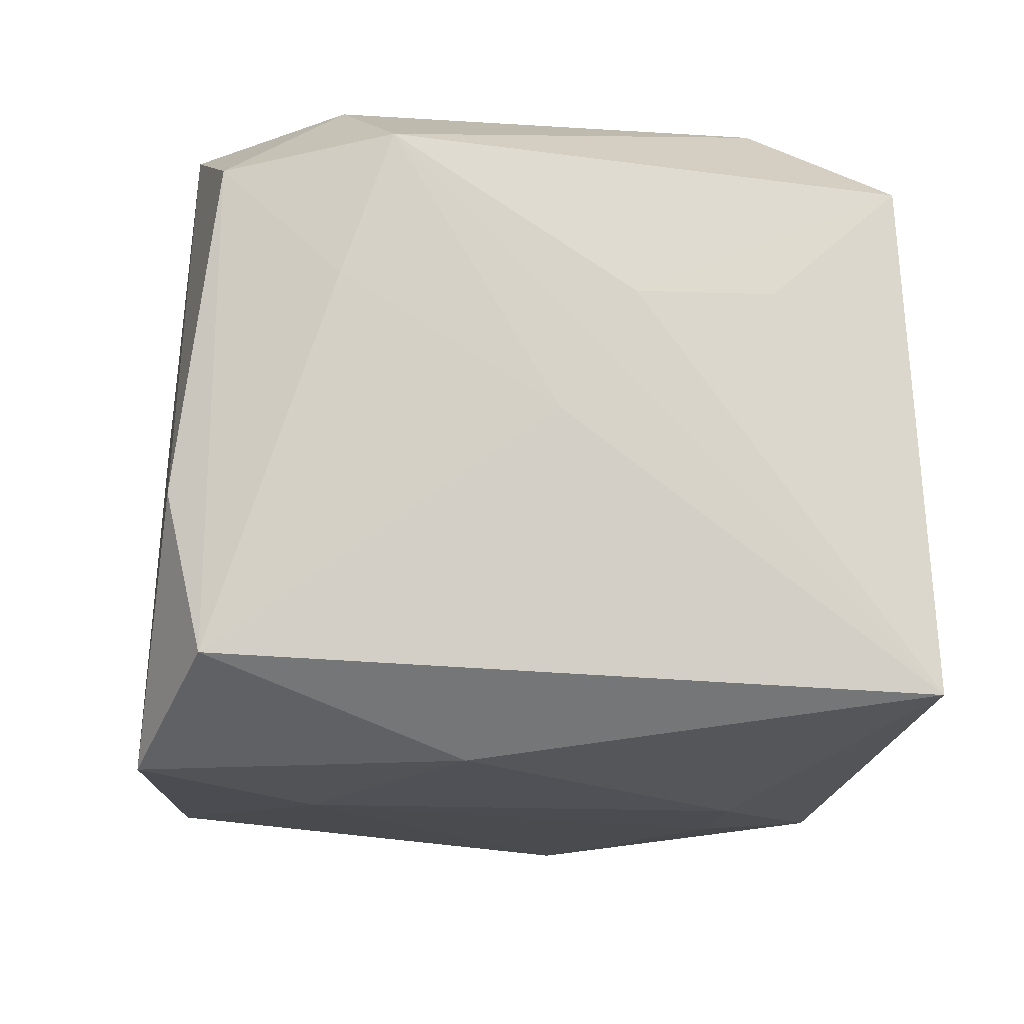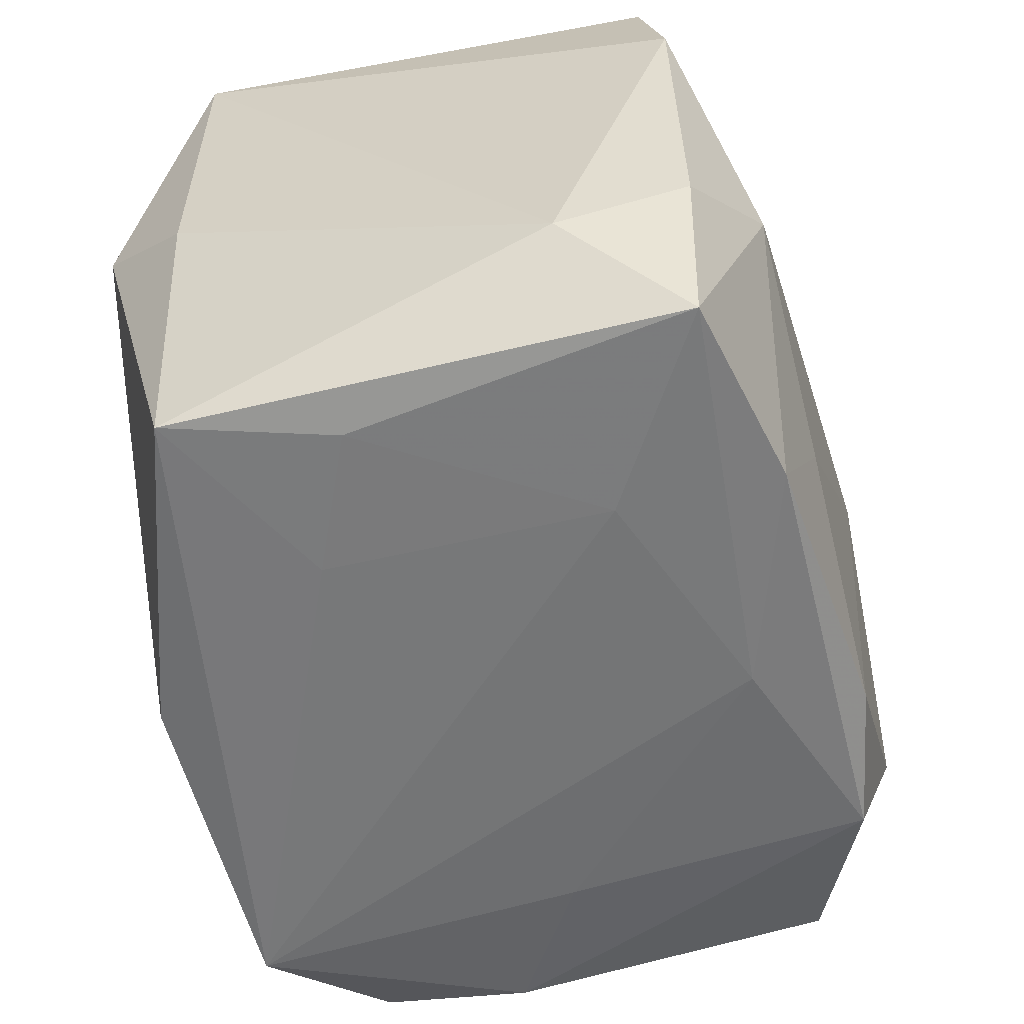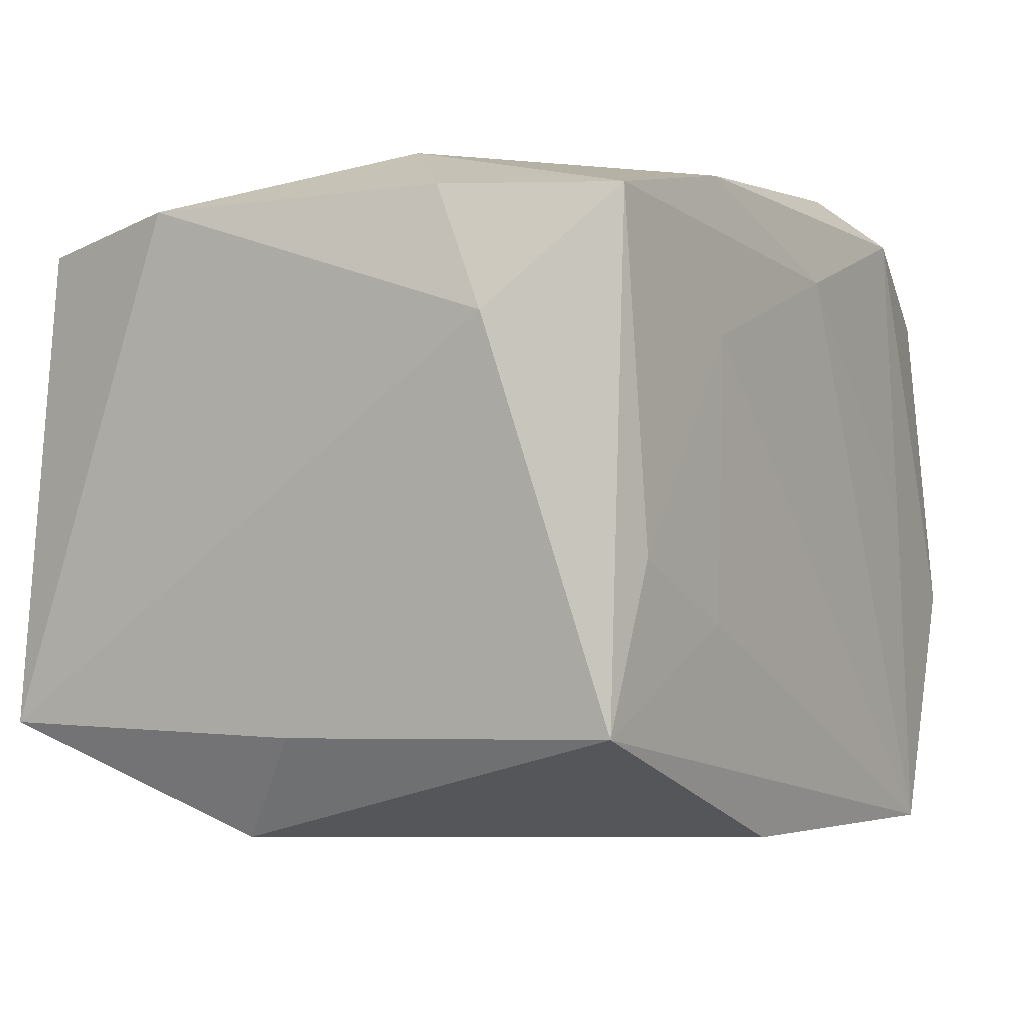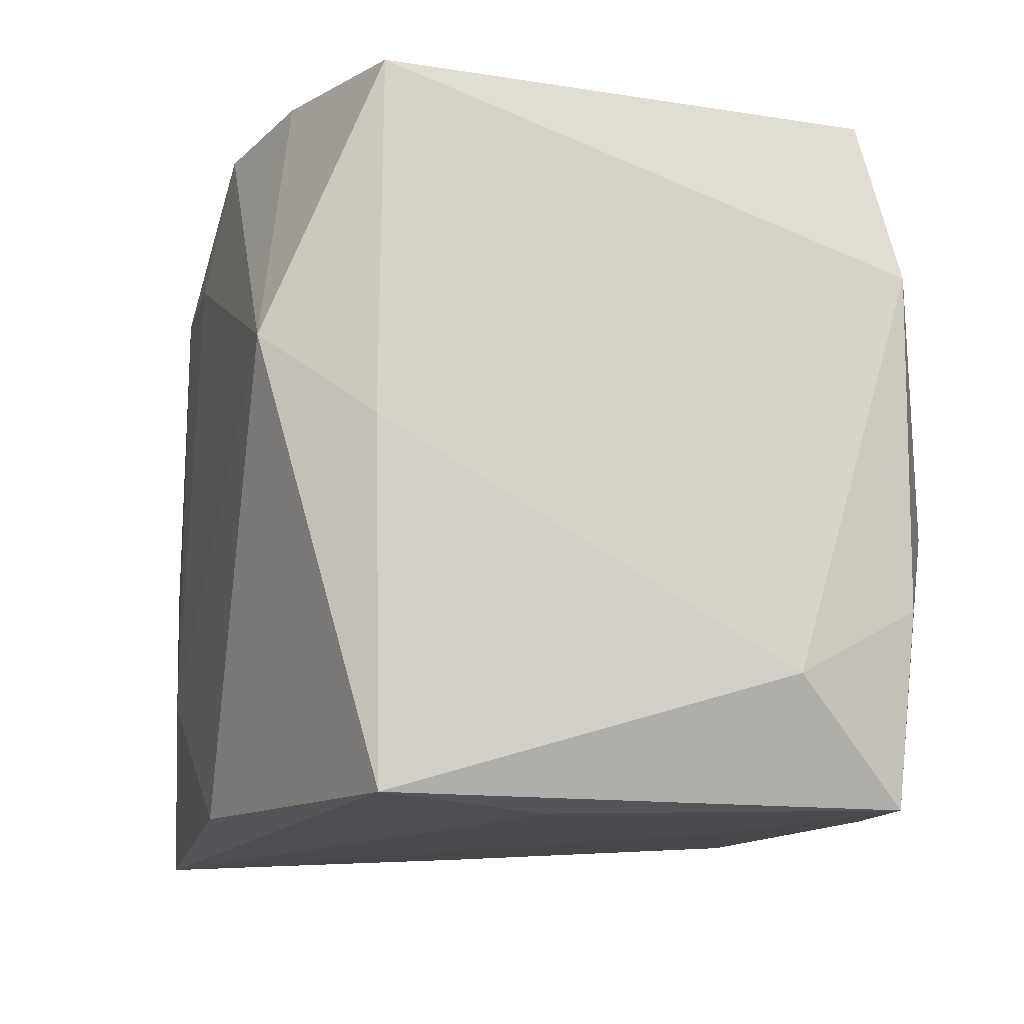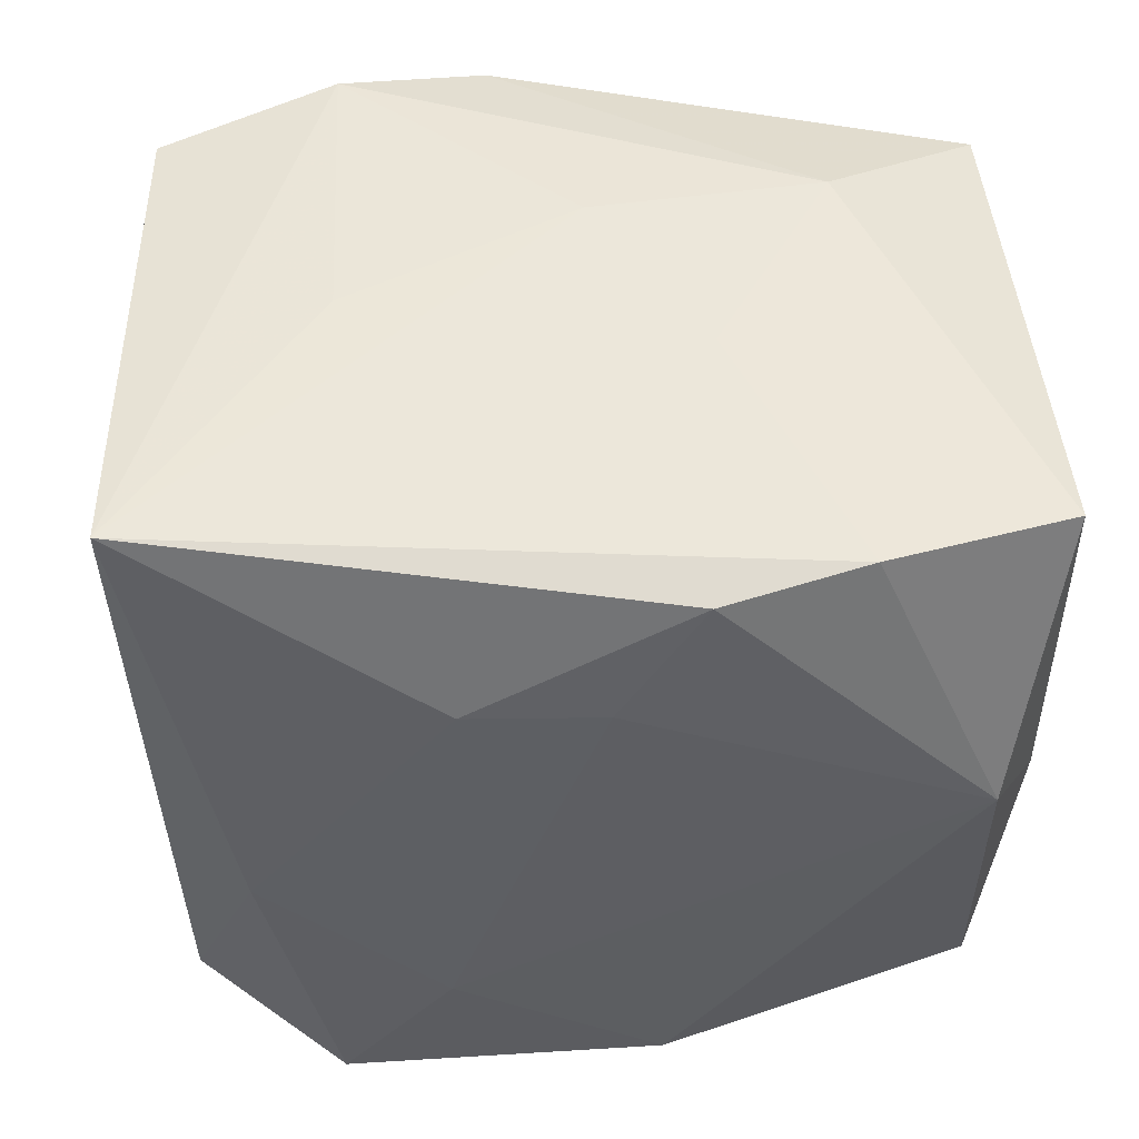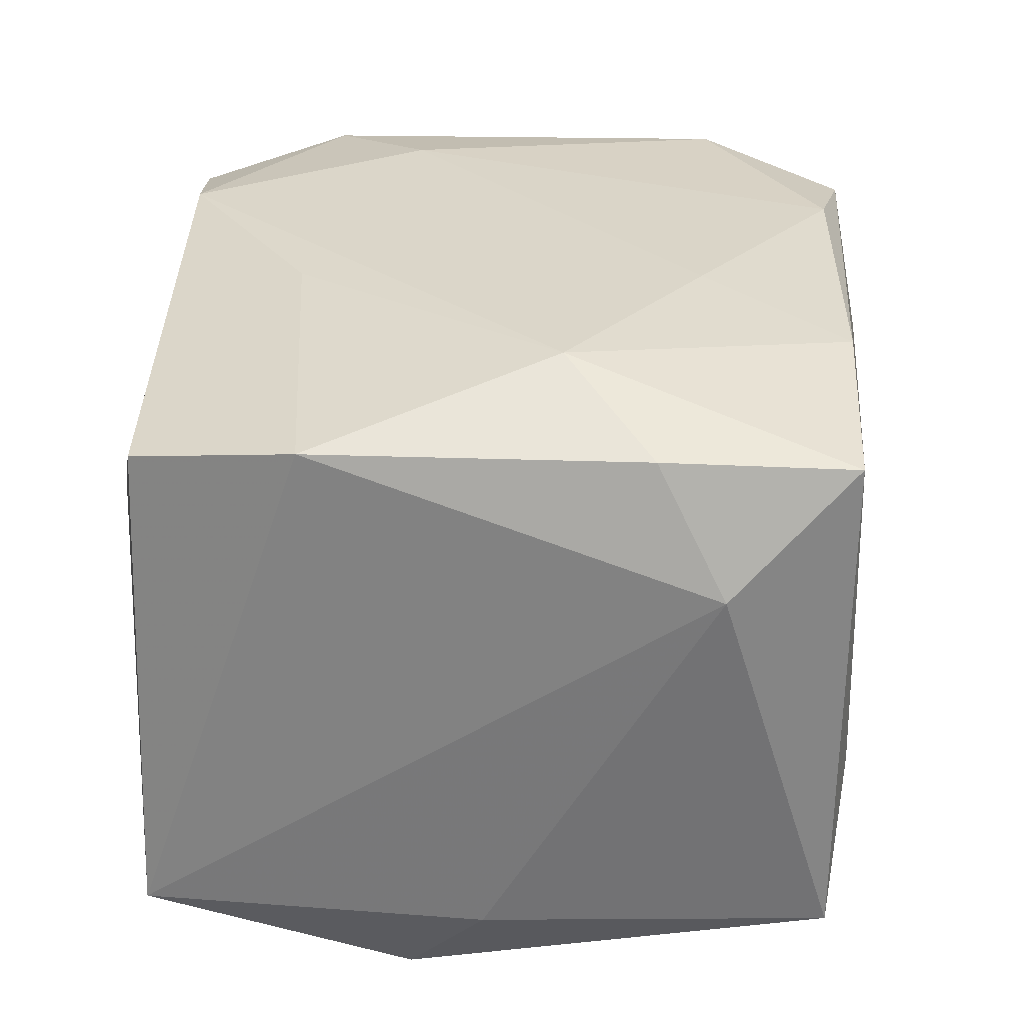
<metadata>
{"format":"obj","ext":"obj","renderer":"f3d","projection":"perspective","resolution":1024,"background":"white","views":[{"elev":-16.5,"azim":86.4,"up":"+Z"},{"elev":-56.4,"azim":-73.2,"up":"+Y"},{"elev":-1.2,"azim":-58.1,"up":"+Z"},{"elev":-12.9,"azim":-102.8,"up":"+Y"},{"elev":49.7,"azim":179.7,"up":"+Y"},{"elev":30.0,"azim":-84.1,"up":"+Z"}]}
</metadata>
<code>
v -0.0186 0.02934 0.01255
v -0.01975 0.02749 -0.02284
v -0.02797 -0.02939 -0.004189
v 0.00885 -0.02602 0.02672
v -0.01609 -0.02946 0.01288
v 0.03037 -0.02799 -0.007889
v 0.03614 -0.01135 0.01962
v 0.01585 0.009696 0.02797
v 0.01967 -0.02892 -0.0004459
v 0.03182 0.0304 -0.02299
v -0.01463 -0.02809 0.02555
v 0.02437 -0.005036 -0.02699
v -0.0004881 0.0304 0.008655
v -0.007715 -0.01611 0.02746
v 0.03158 0.0284 0.01761
v -0.03043 0.0256 0.02102
v -0.006865 -0.02829 -0.02658
v 0.03462 0.007457 0.007719
v 0.002331 -0.02895 0.01881
v -0.02985 0.005377 -0.02635
v -0.008764 0.01613 0.02664
v 0.01721 0.0304 -0.0009731
v 0.008375 0.01742 -0.02803
v -0.02372 -0.006363 0.02797
v 0.03429 0.001508 -0.001671
v 0.006934 0.02798 0.02662
v 0.01816 0.02977 0.02347
v -0.03329 0.0123 0.0235
v 0.01887 -0.03041 -0.02698
v -0.03415 0.02625 -0.01774
v 0.03484 -0.01526 0.008612
v -0.03498 -0.01936 0.01377
v -0.009626 0.03 -0.004515
v -0.002213 0.0173 -0.02785
v 0.02417 0.01811 0.02585
v -0.01745 -0.02975 -0.009385
v 0.03078 -0.02519 -0.02028
v 0.02557 -0.01539 0.02629
v -0.03199 -0.02852 -0.01719
v -0.03407 -0.001216 -0.018
v 0.009784 -0.017 -0.02808
v 0.02026 -0.02735 0.02392
v 0.03328 0.0183 0.008237
v -0.03037 -0.0288 0.02291
v -0.03231 -0.01388 0.02375
v 0.006943 0.03036 -0.005472
v 0.03276 -0.02452 0.01766
v -0.008691 0.02682 -0.02624
f 25 10 7
f 25 37 10
f 31 25 7
f 37 25 31
f 29 37 6
f 1 16 26
f 40 39 32
f 20 39 40
f 7 10 18
f 18 15 7
f 35 38 7
f 7 15 35
f 12 23 10
f 12 37 29
f 10 37 12
f 41 12 29
f 23 12 41
f 20 40 30
f 16 1 30
f 30 40 32
f 30 1 33
f 29 6 9
f 9 6 42
f 42 6 47
f 7 38 47
f 47 38 42
f 47 31 7
f 37 31 47
f 47 6 37
f 29 5 36
f 36 5 3
f 36 39 29
f 3 39 36
f 29 39 17
f 17 39 20
f 17 41 29
f 20 41 17
f 21 24 26
f 26 24 8
f 8 35 26
f 38 35 8
f 10 15 43
f 43 18 10
f 15 18 43
f 26 35 27
f 27 35 15
f 27 1 26
f 27 15 10
f 10 23 48
f 28 30 32
f 16 30 28
f 32 45 28
f 28 45 24
f 24 21 28
f 26 16 28
f 28 21 26
f 19 9 42
f 19 5 29
f 29 9 19
f 33 1 13
f 1 27 13
f 44 45 32
f 3 5 44
f 5 19 44
f 32 39 44
f 44 39 3
f 24 45 44
f 20 48 34
f 34 48 23
f 34 41 20
f 23 41 34
f 20 30 2
f 2 48 20
f 10 48 2
f 33 10 2
f 2 30 33
f 46 10 33
f 33 13 46
f 46 13 10
f 22 27 10
f 10 13 22
f 22 13 27
f 42 38 4
f 38 8 4
f 24 44 11
f 42 4 11
f 11 19 42
f 11 44 19
f 24 11 14
f 14 11 4
f 14 8 24
f 14 4 8

</code>
